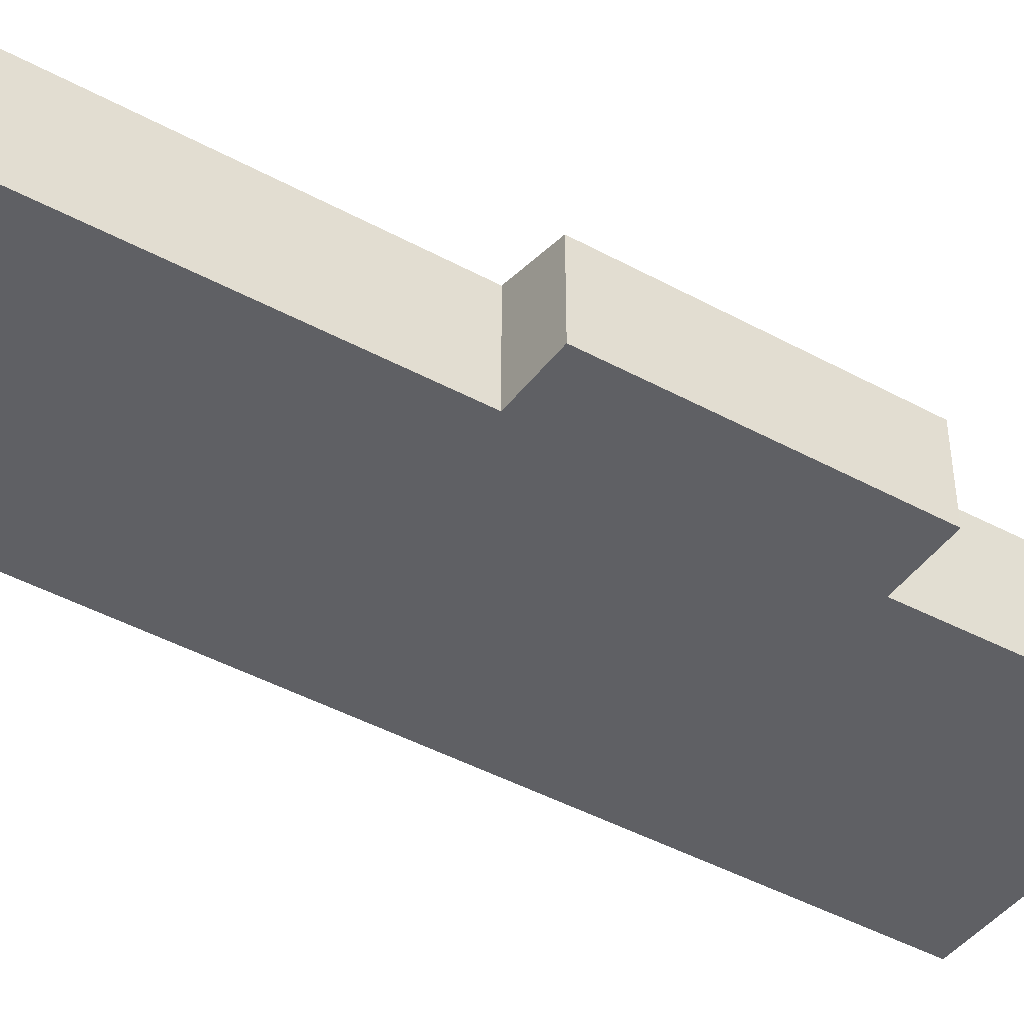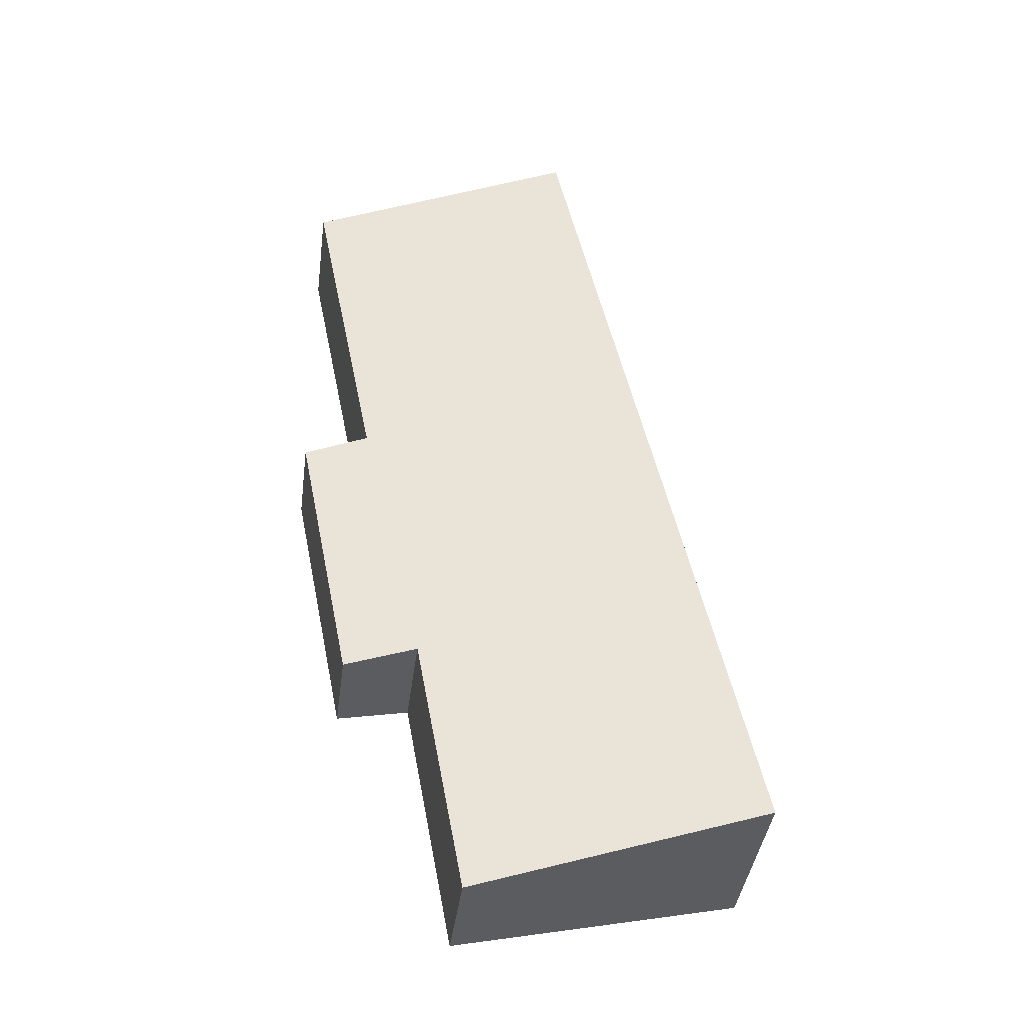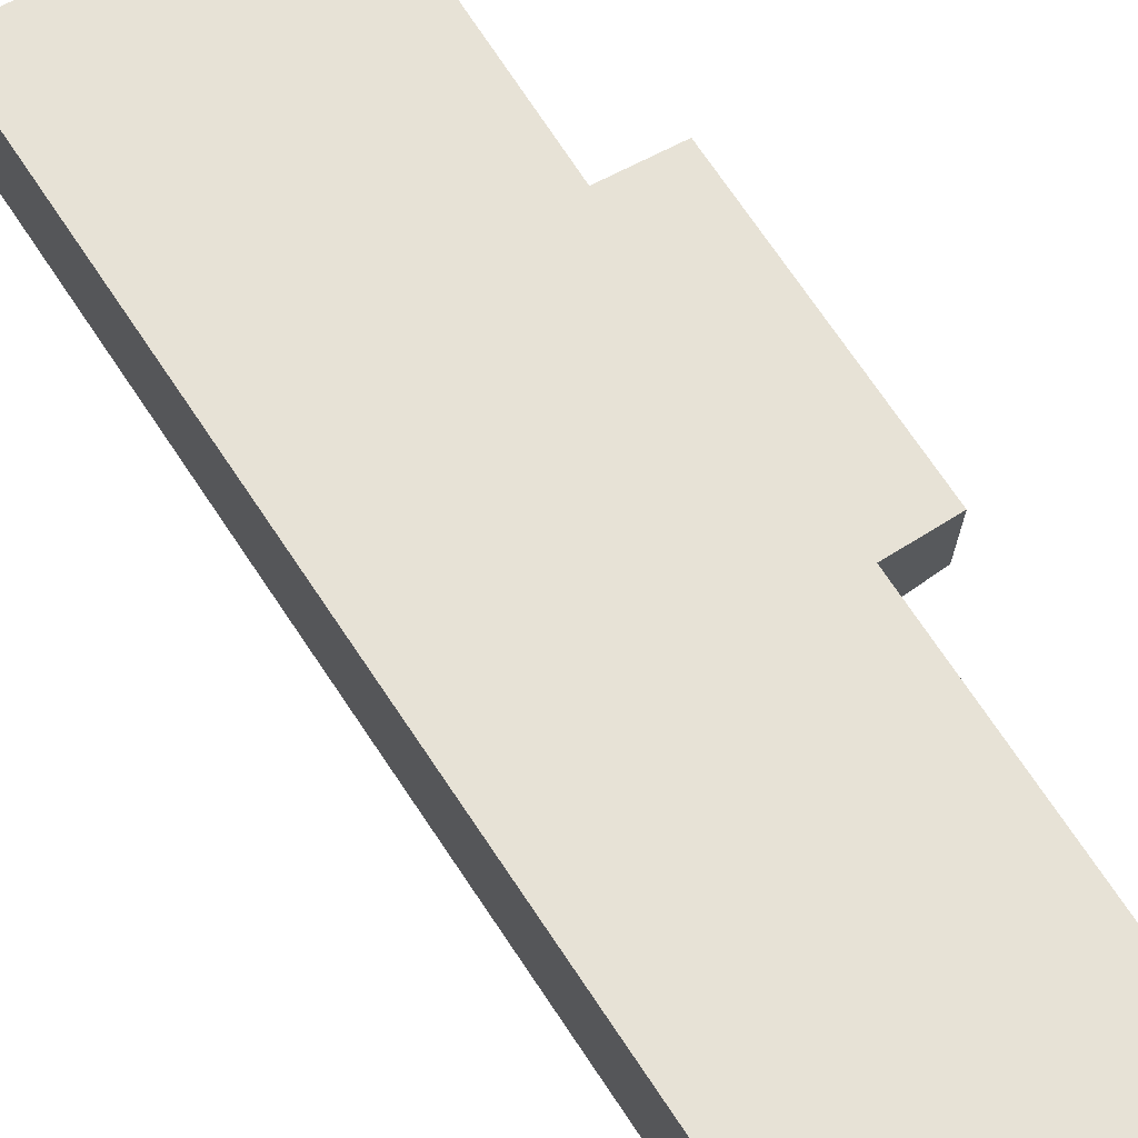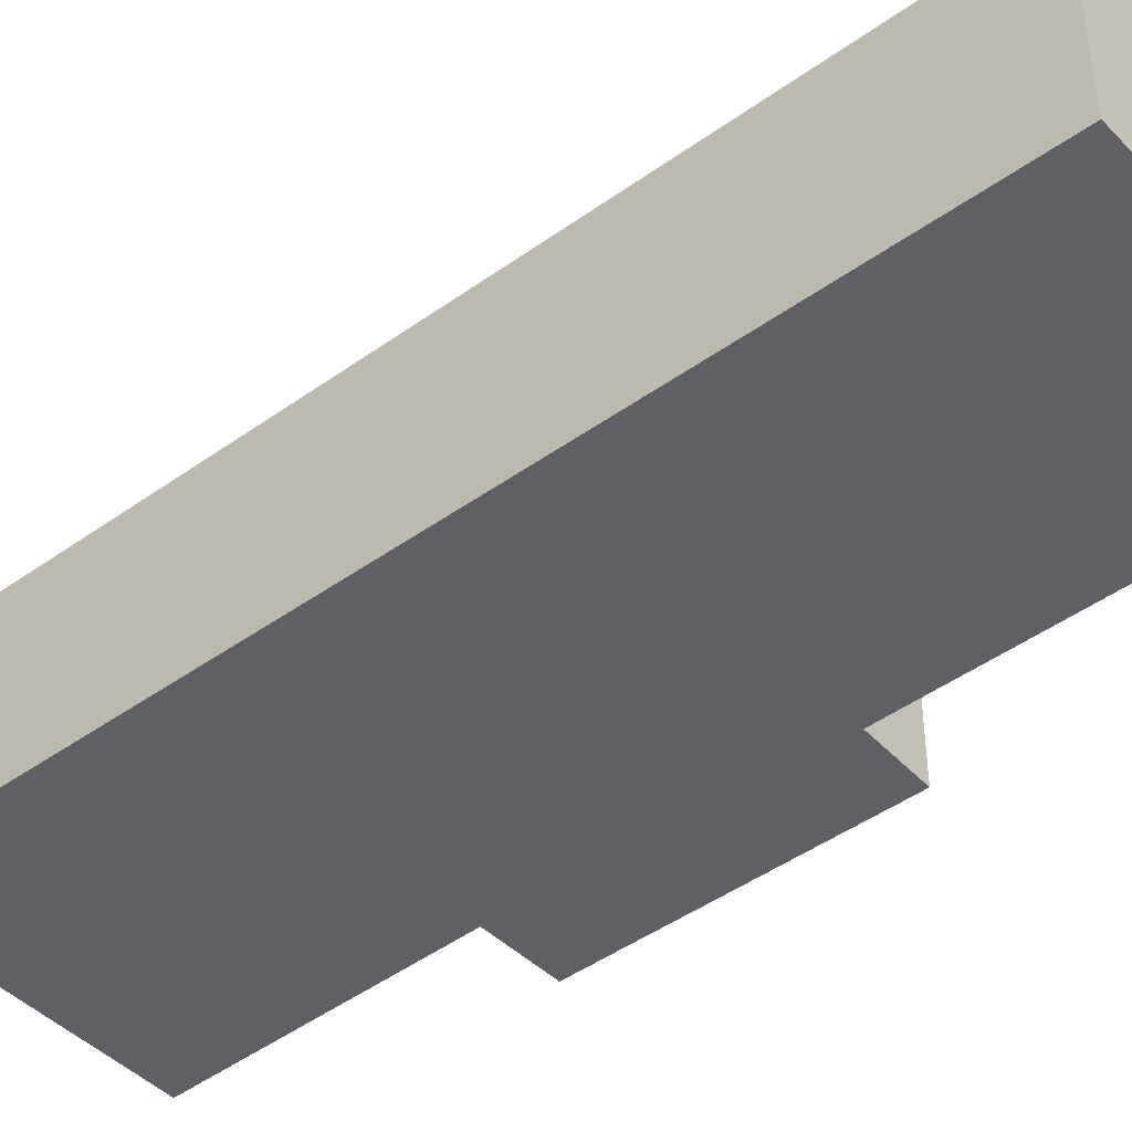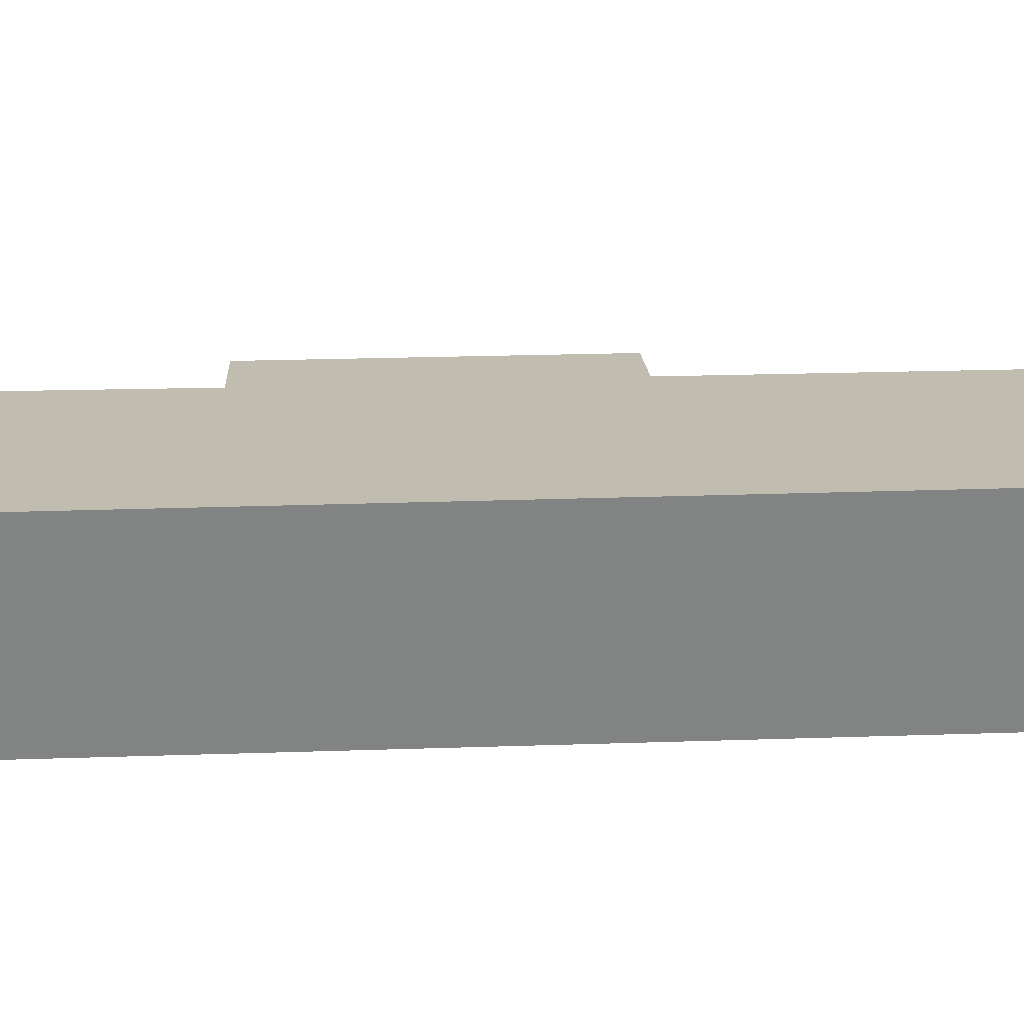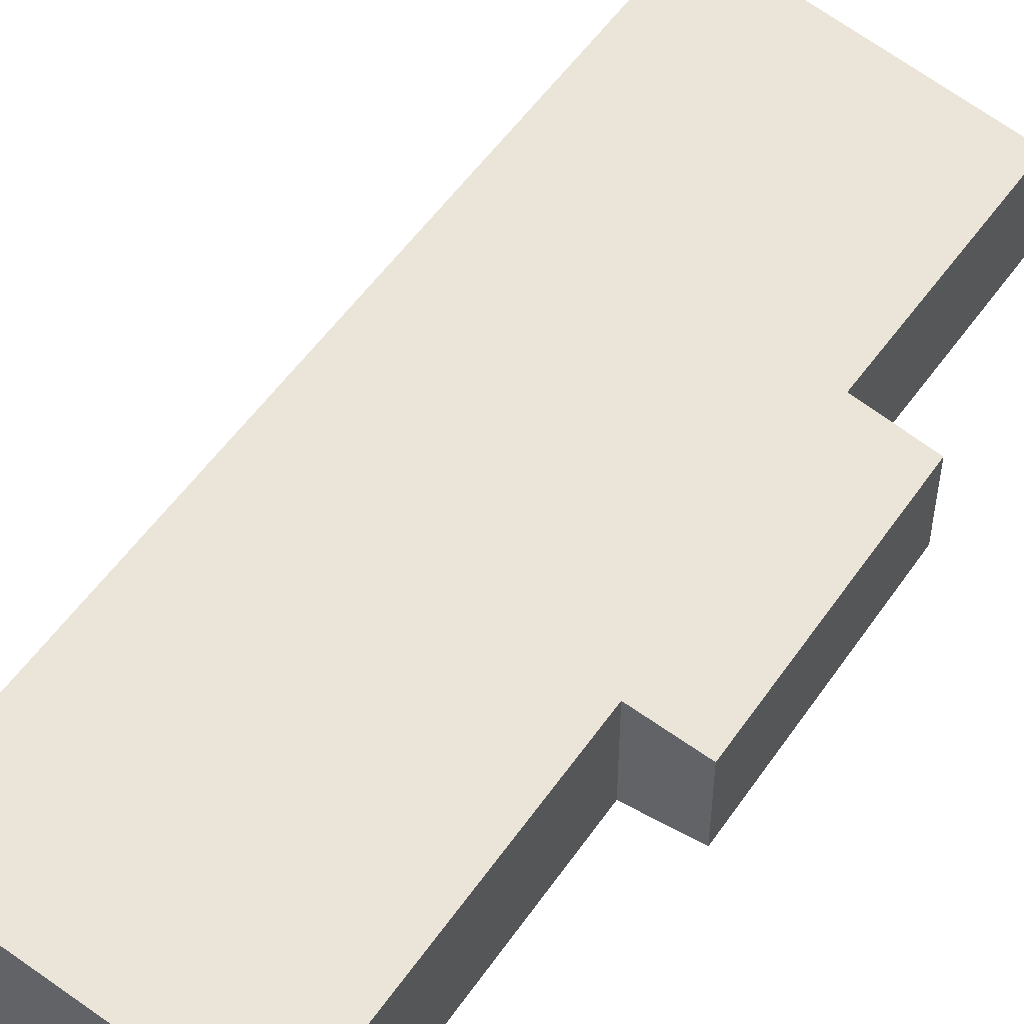
<metadata>
{"format":"obj","ext":"obj","renderer":"f3d","projection":"perspective","resolution":1024,"background":"white","views":[{"elev":-43.7,"azim":68.9,"up":"+Y"},{"elev":-41.3,"azim":172.5,"up":"+Z"},{"elev":70.5,"azim":-21.8,"up":"+Y"},{"elev":-43.7,"azim":-37.7,"up":"+Y"},{"elev":29.3,"azim":-80.8,"up":"+Y"},{"elev":51.6,"azim":44.8,"up":"+Y"}]}
</metadata>
<code>
v  8.833 2.05 4.161
v  8.662 2.397 10.66
v  10.08 2.064 10.32
v  4.17 3.826 19.63
v  10.2 2.417 18.31
v  0 3.826 2.343e-16
v  7.248 2.419 4.475
v  6.156 2.386 -1.355
v  10.2 -1.121e-15 18.31
v  8.662 -6.529e-16 10.66
v  10.08 -6.322e-16 10.32
v  8.833 -2.548e-16 4.161
v  7.248 -2.74e-16 4.475
v  6.156 8.297e-17 -1.355
v  4.17 -1.202e-15 19.63
v  0 0 0
g defaultobject
f 1 2 3
f 2 4 5
f 4 2 6
f 6 2 7
f 7 2 1
f 6 7 8
f 9 2 5
f 2 9 10
f 11 1 3
f 1 11 12
f 13 8 7
f 8 13 14
f 10 3 2
f 3 10 11
f 15 5 4
f 5 15 9
f 1 13 7
f 13 1 12
f 8 16 6
f 16 8 14
f 16 4 6
f 4 16 15
f 15 10 9
f 10 15 16
f 10 16 13
f 10 13 12
f 13 16 14
f 12 11 10

</code>
